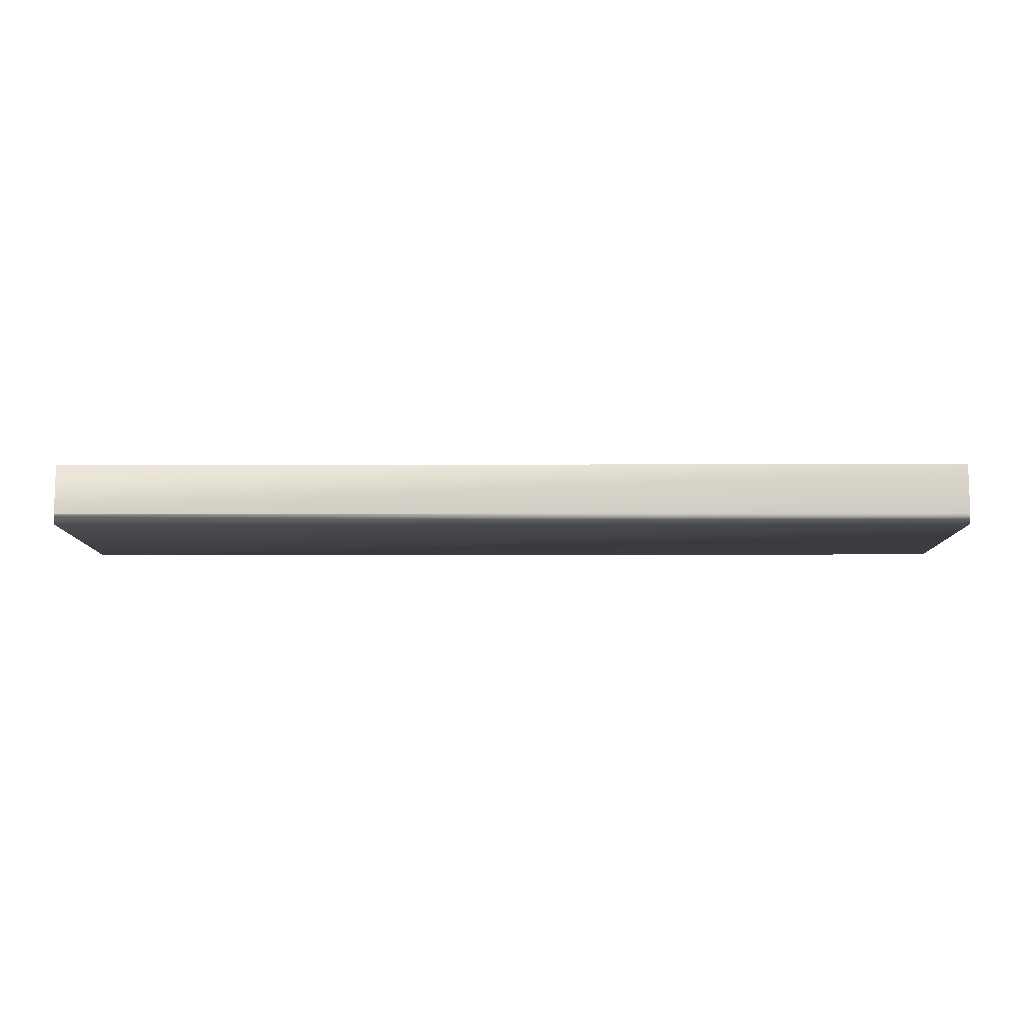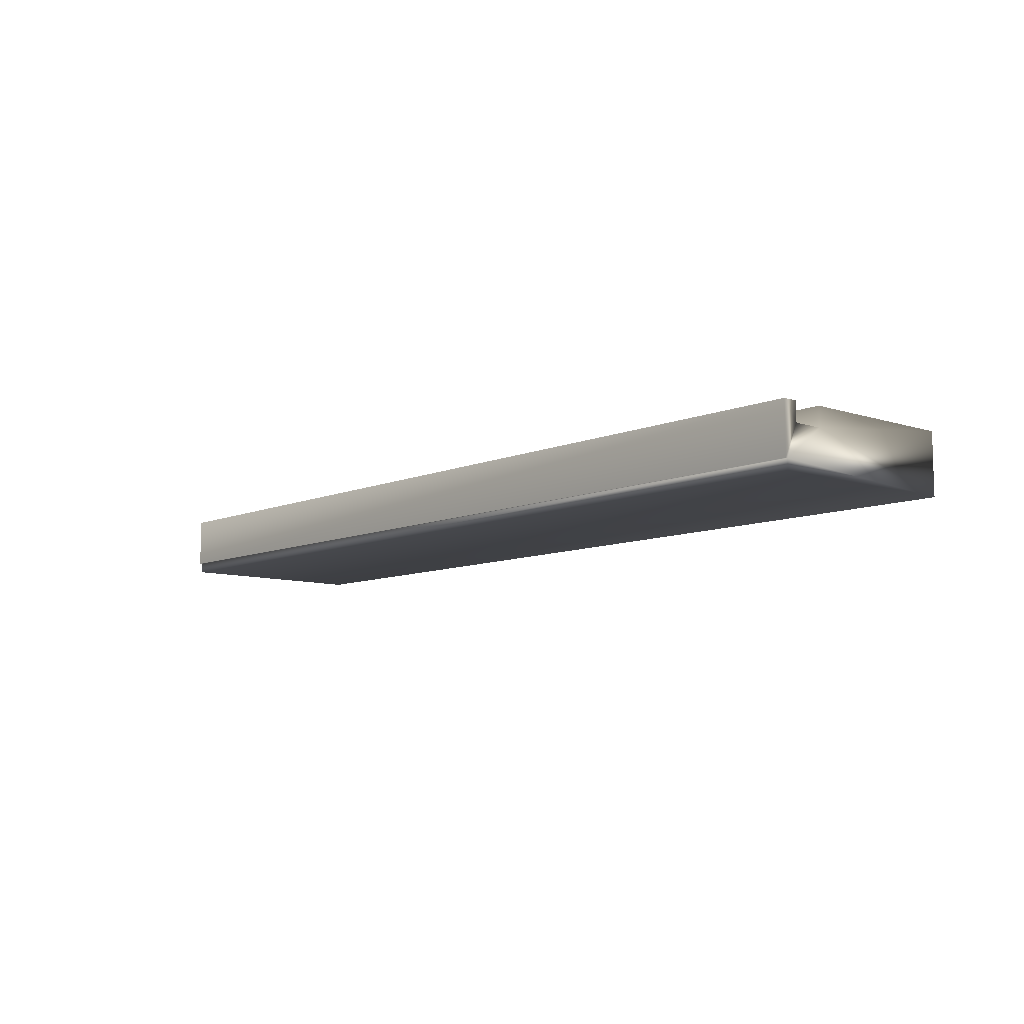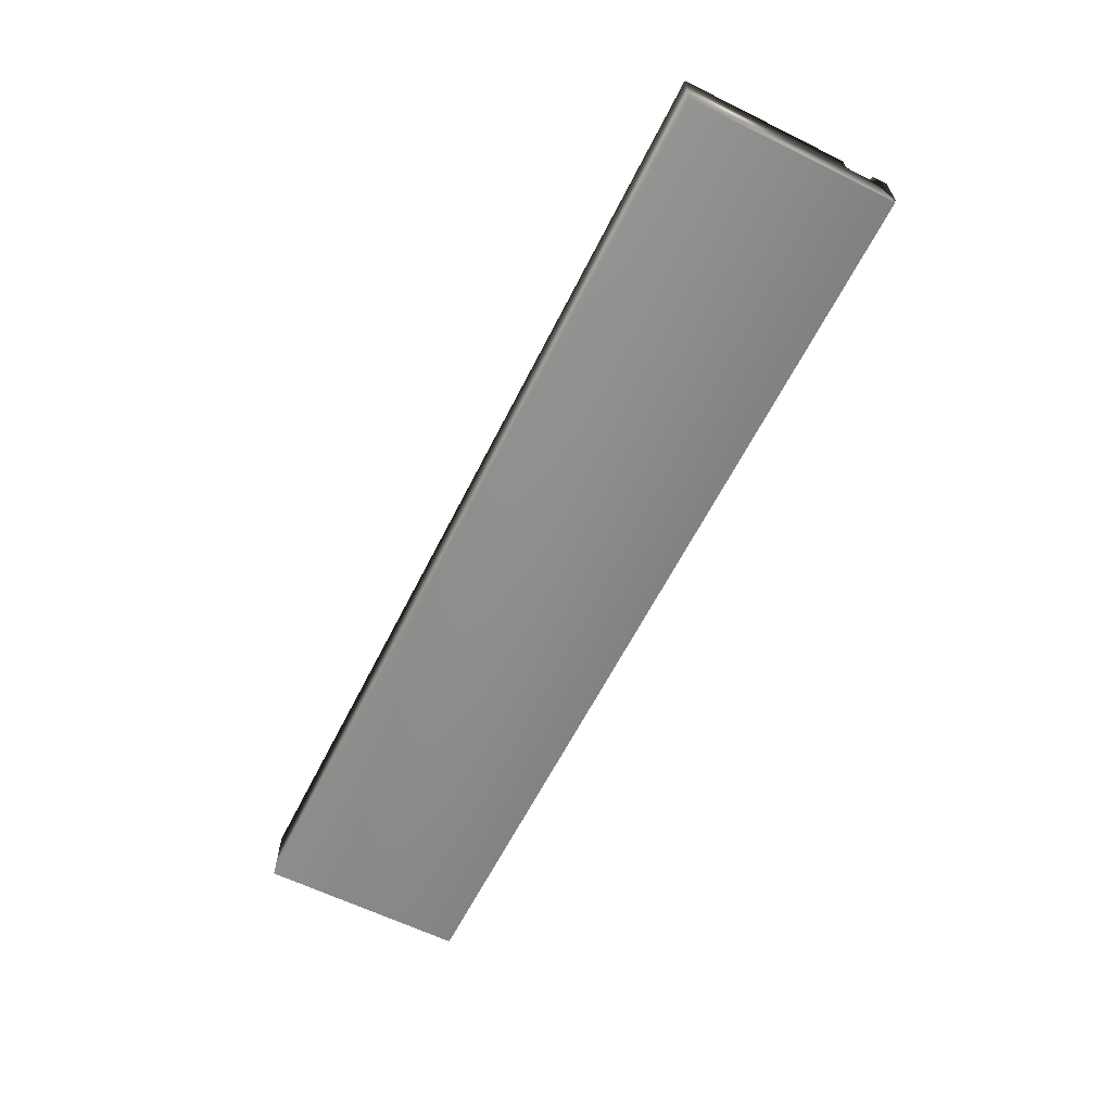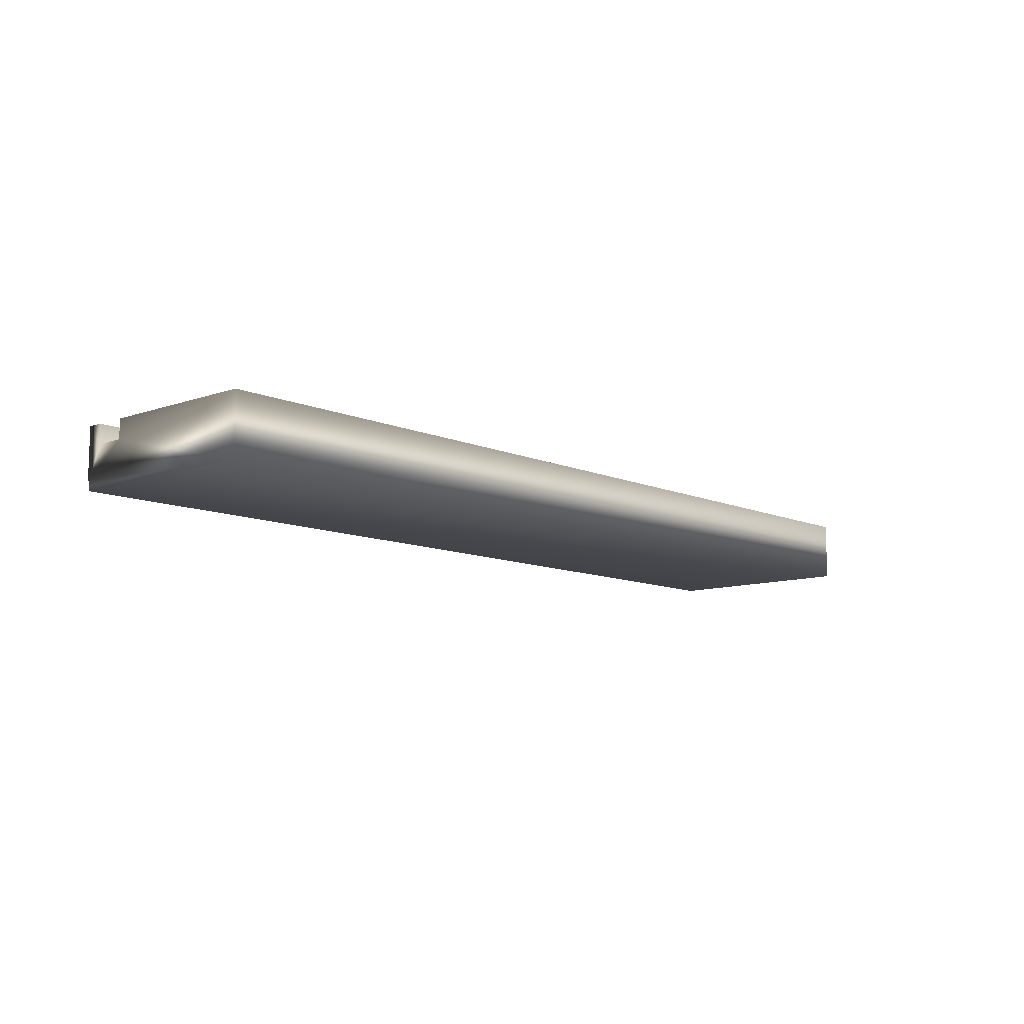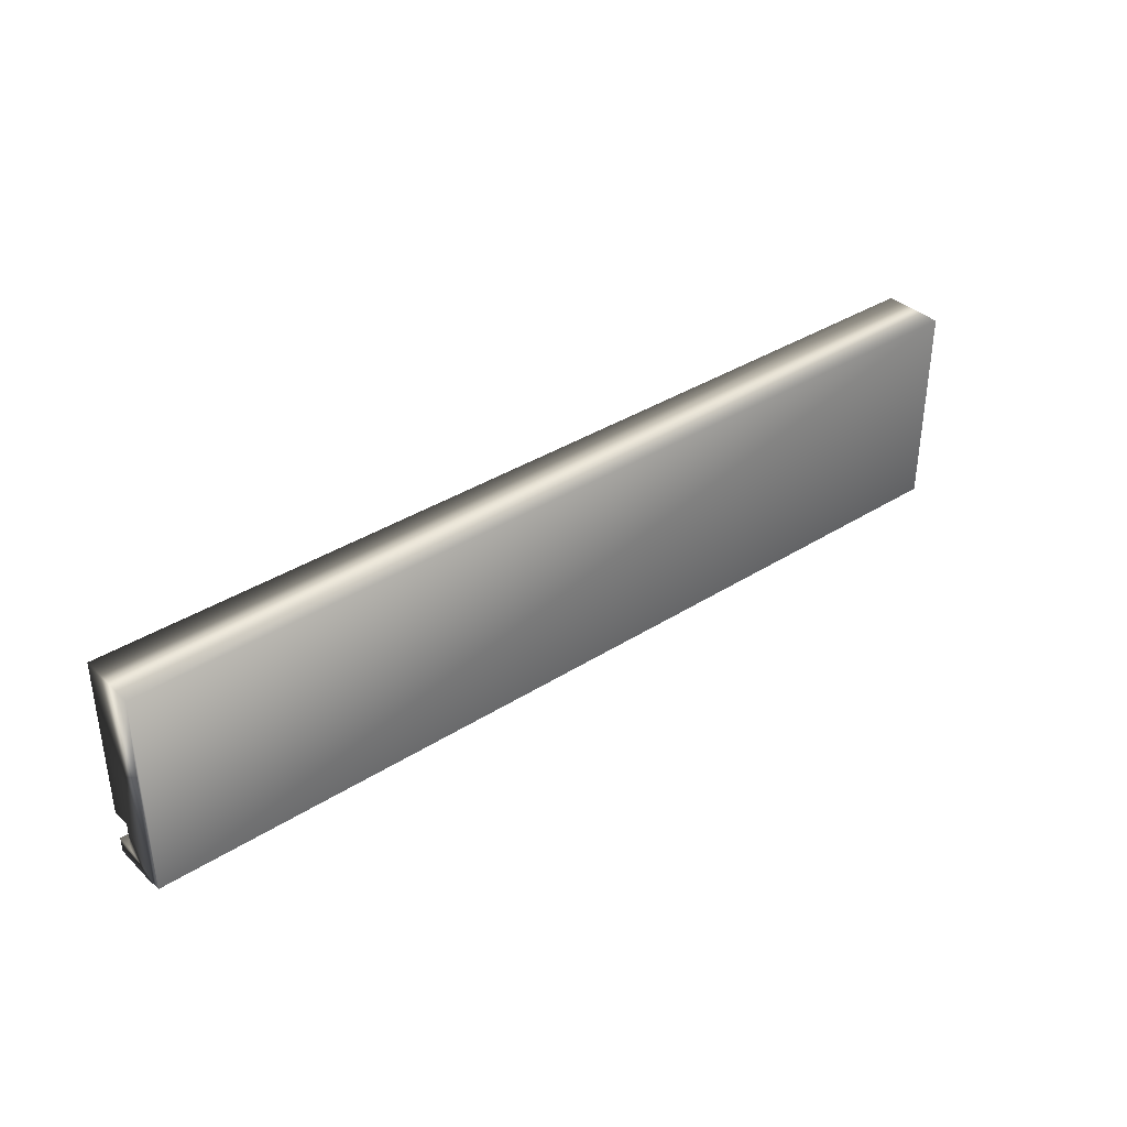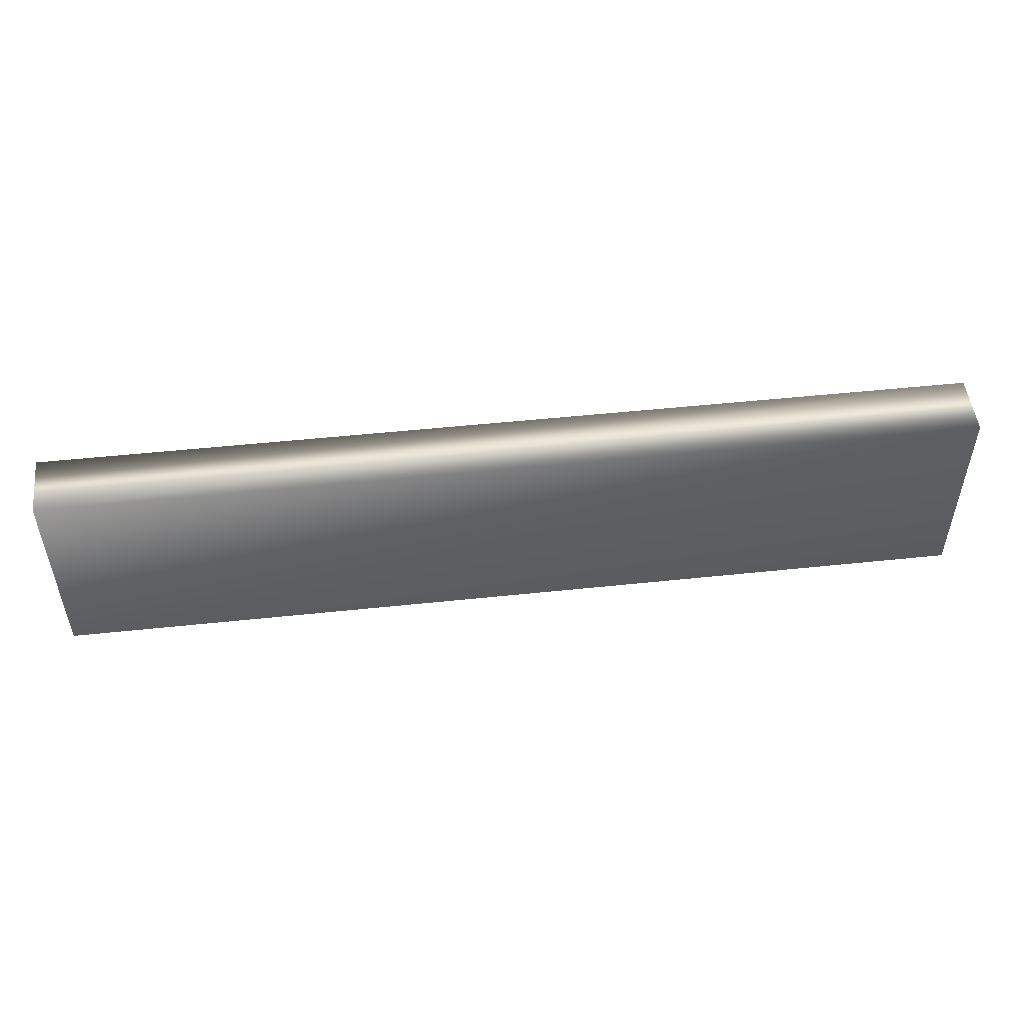
<metadata>
{"format":"obj","ext":"obj","renderer":"f3d","projection":"perspective","resolution":1024,"background":"white","views":[{"elev":-10.0,"azim":-179.8,"up":"+Y"},{"elev":-9.0,"azim":-131.3,"up":"+Y"},{"elev":-61.9,"azim":63.4,"up":"+Y"},{"elev":-10.2,"azim":-48.1,"up":"+Y"},{"elev":36.7,"azim":-39.5,"up":"+Z"},{"elev":50.8,"azim":-6.6,"up":"+Z"}]}
</metadata>
<code>
v -7.398 2.667 -153.4
v -7.398 2.708 -153.4
v -3.607 2.667 -153.4
v -3.607 2.708 -153.4
v -7.398 2.667 -152.6
v -3.607 2.667 -152.6
v -7.398 2.917 -152.6
v -3.607 2.917 -152.6
v -7.398 2.917 -153.3
v -3.607 2.917 -153.3
v -7.398 2.839 -153.3
v -3.607 2.839 -153.3
v -7.398 2.839 -153.4
v -3.607 2.839 -153.4
v -7.398 2.917 -153.4
v -3.607 2.917 -153.4
v -3.607 2.708 -153.5
v -3.607 2.917 -153.5
v -7.398 2.708 -153.5
v -7.398 2.917 -153.5
f 1 2 3
f 3 2 4
f 5 1 6
f 6 1 3
f 7 5 8
f 8 5 6
f 9 7 10
f 10 7 8
f 11 9 12
f 12 9 10
f 13 11 14
f 14 11 12
f 15 13 16
f 16 13 14
f 4 17 14
f 14 17 18
f 14 18 16
f 14 12 4
f 4 12 6
f 4 6 3
f 10 8 12
f 12 8 6
f 2 19 4
f 4 19 17
f 20 15 18
f 18 15 16
f 20 19 13
f 13 19 2
f 13 2 11
f 11 2 5
f 11 5 7
f 2 1 5
f 7 9 11
f 13 15 20
f 19 20 17
f 17 20 18

</code>
